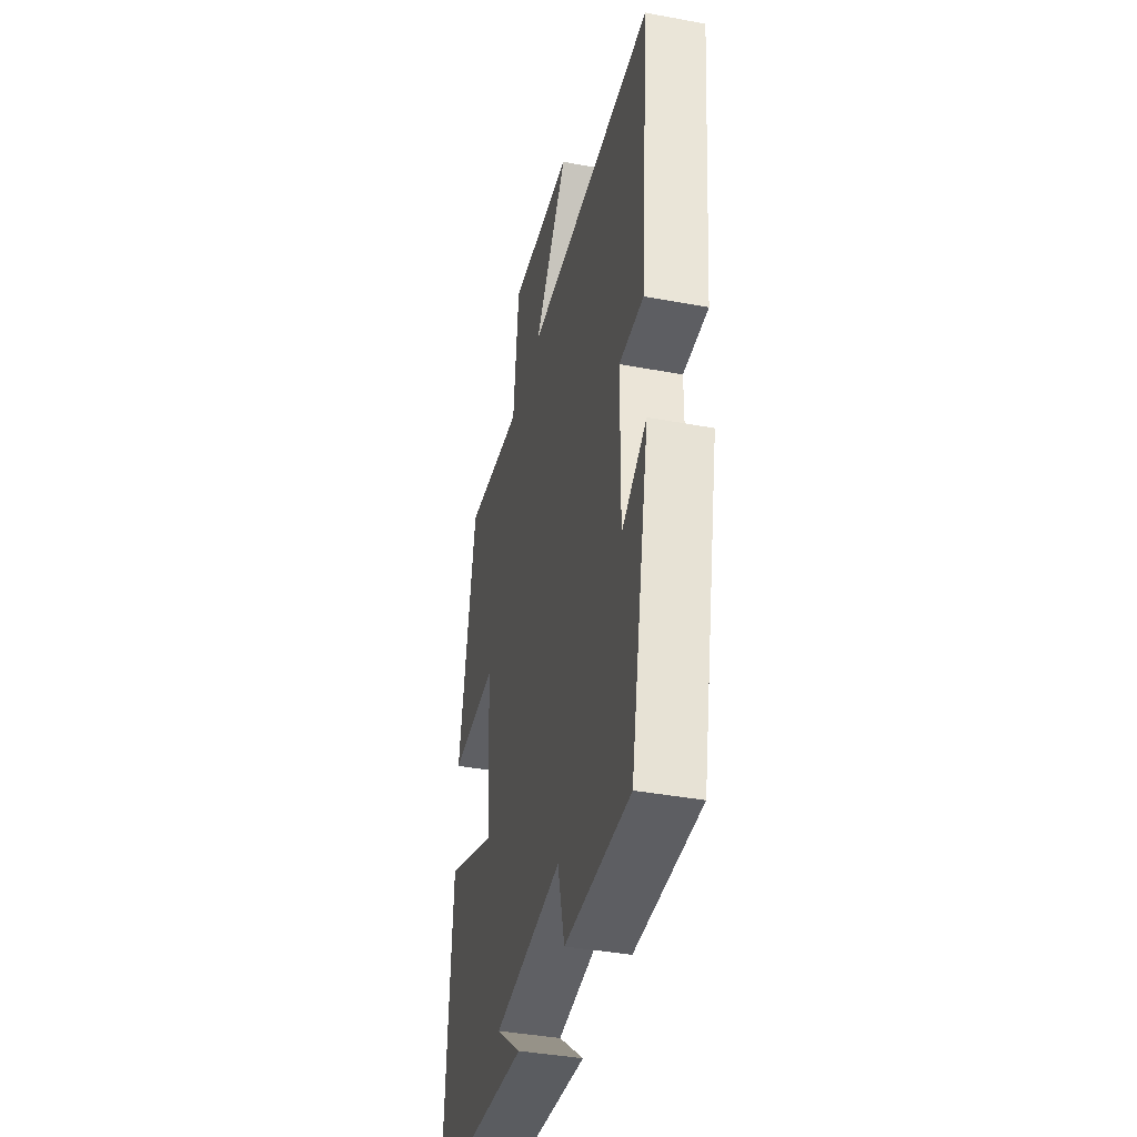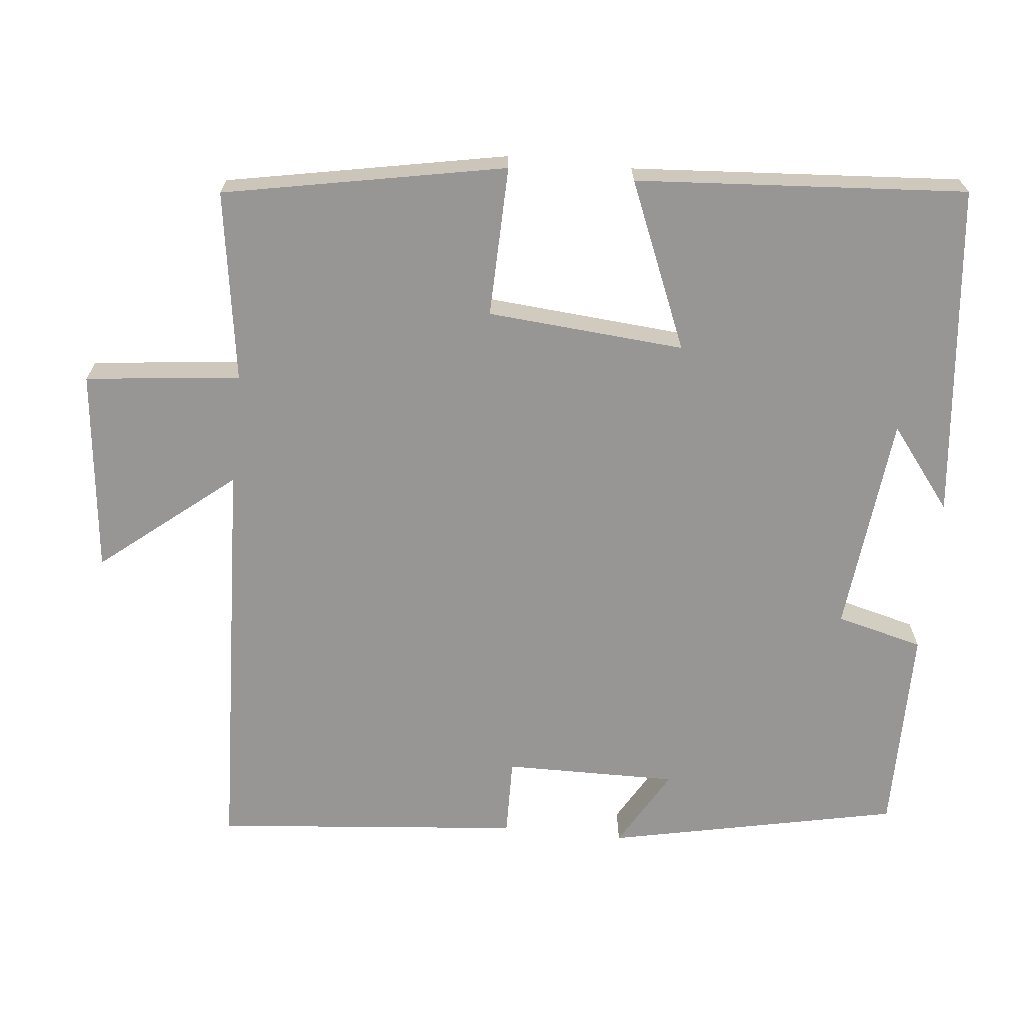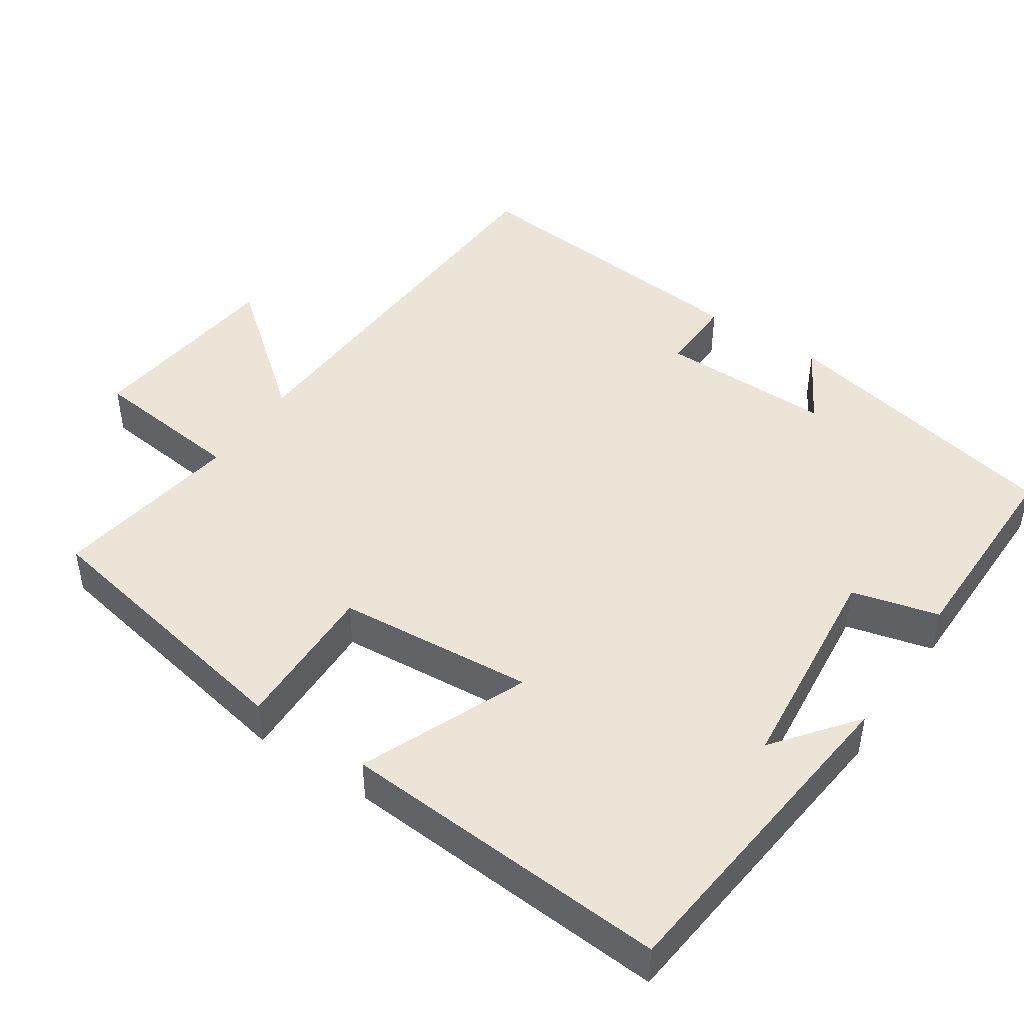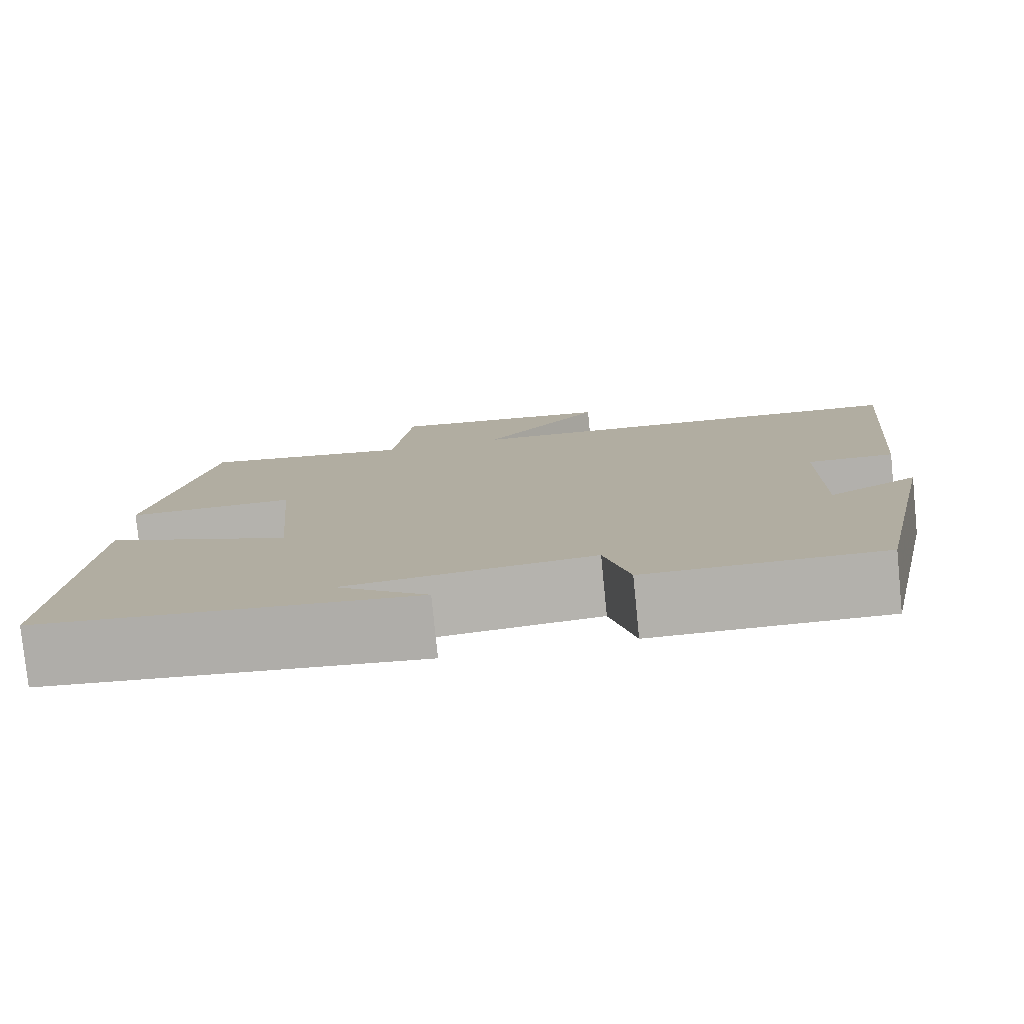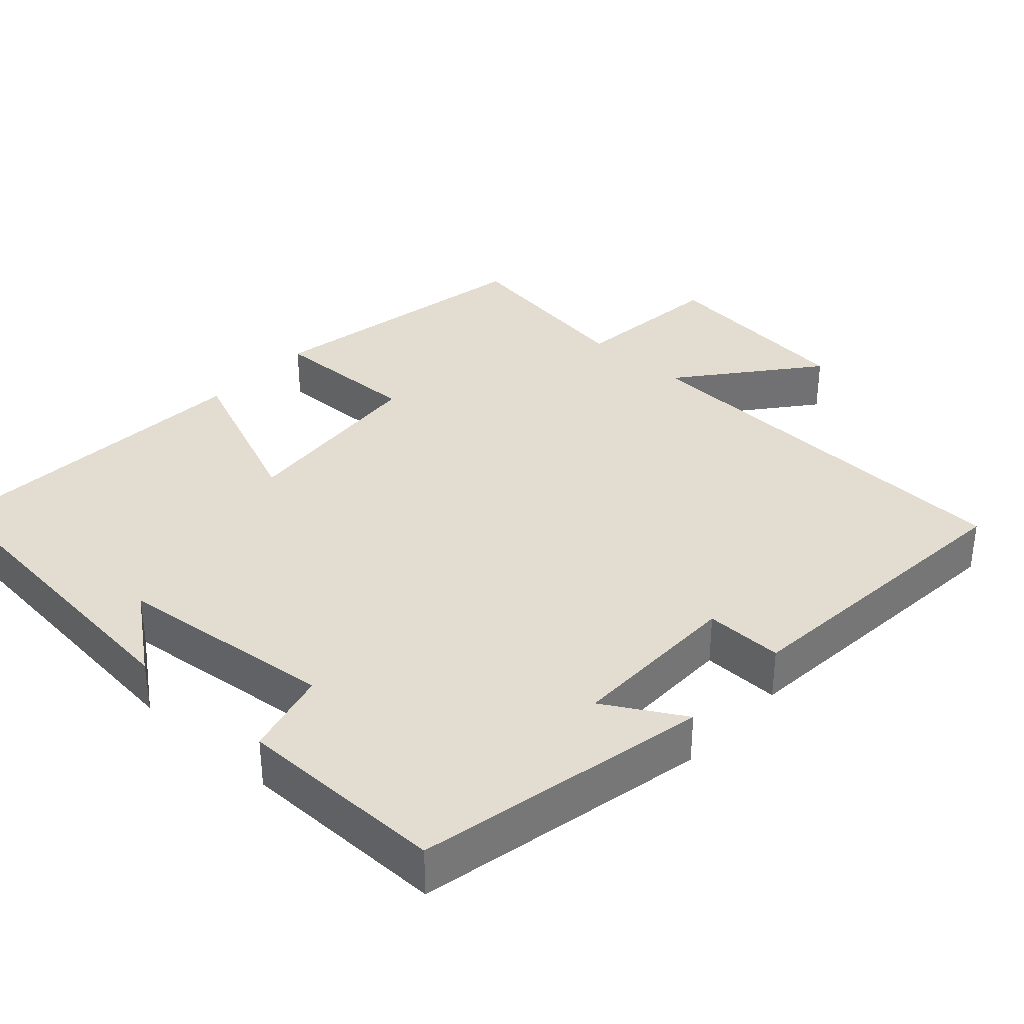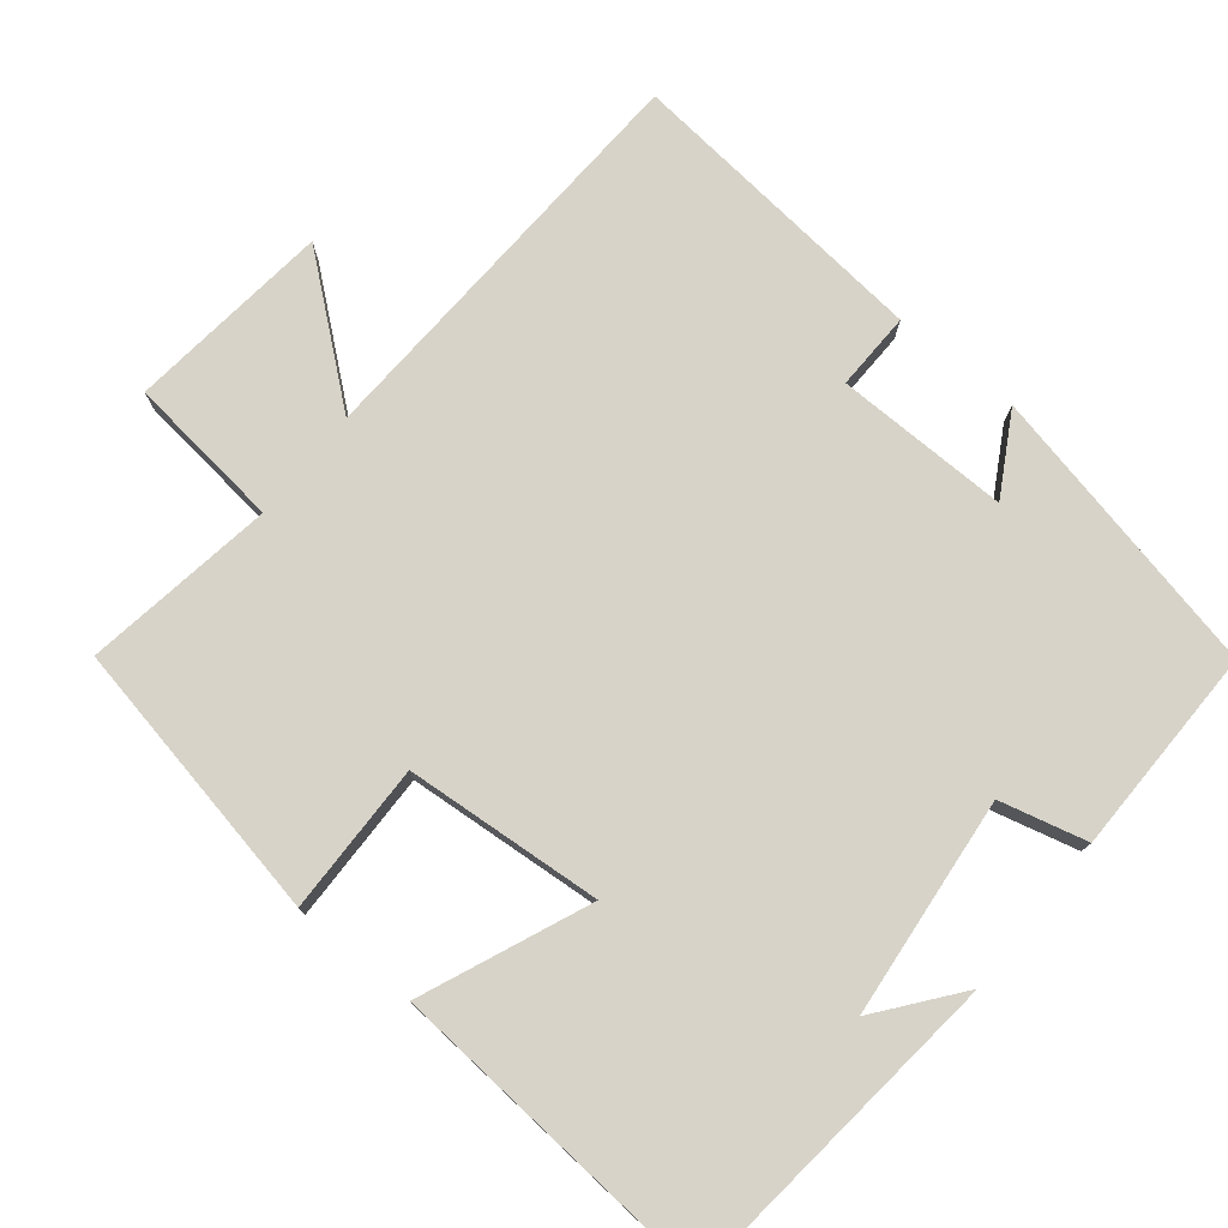
<metadata>
{"format":"obj","ext":"obj","renderer":"f3d","projection":"perspective","resolution":1024,"background":"white","views":[{"elev":-39.6,"azim":-103.0,"up":"+Z"},{"elev":-67.9,"azim":84.2,"up":"+Y"},{"elev":45.6,"azim":124.0,"up":"+Y"},{"elev":-79.1,"azim":-174.3,"up":"+Z"},{"elev":35.1,"azim":-137.7,"up":"+Y"},{"elev":76.9,"azim":129.3,"up":"+Y"}]}
</metadata>
<code>
v 0.428 0.07 0.539
v 0.5 0.07 0.16
v 0.297 0.07 0.165
v 0.275 0.07 -0.101
v 0.5 0.07 -0.008
v 0.53 0.07 -0.454
v 0.079 0.07 -0.5
v 0.189 0.07 -0.415
v -0.107 0.07 -0.383
v -0.137 0.07 -0.5
v -0.418 0.07 -0.501
v -0.5 0.07 -0.108
v -0.393 0.07 -0.17
v -0.395 0.07 0.064
v -0.5 0.07 0.062
v -0.538 0.07 0.476
v 0.019 0.07 0.5
v -0.126 0.07 0.679
v 0.148 0.07 0.709
v 0.171 0.07 0.5
v 0.428 0 0.539
v 0.5 0 0.16
v 0.297 0 0.165
v 0.275 0 -0.101
v 0.5 0 -0.008
v 0.53 0 -0.454
v 0.079 0 -0.5
v 0.189 0 -0.415
v -0.107 0 -0.383
v -0.137 0 -0.5
v -0.418 0 -0.501
v -0.5 0 -0.108
v -0.393 0 -0.17
v -0.395 0 0.064
v -0.5 0 0.062
v -0.538 0 0.476
v 0.019 0 0.5
v -0.126 0 0.679
v 0.148 0 0.709
v 0.171 0 0.5
f 17 18 19 20
f 15 16 17 20
f 14 15 20 1
f 13 14 1
f 10 11 12 13
f 9 10 13
f 8 9 13
f 6 7 8
f 4 5 6 8
f 3 4 8 13
f 1 2 3
f 1 3 13
f 40 39 38 37
f 40 37 36 35
f 21 40 35 34
f 21 34 33
f 33 32 31 30
f 33 30 29
f 33 29 28
f 28 27 26
f 28 26 25 24
f 33 28 24 23
f 23 22 21
f 33 23 21
f 1 21 22 2
f 2 22 23 3
f 3 23 24 4
f 4 24 25 5
f 5 25 26 6
f 6 26 27 7
f 7 27 28 8
f 8 28 29 9
f 9 29 30 10
f 10 30 31 11
f 11 31 32 12
f 12 32 33 13
f 13 33 34 14
f 14 34 35 15
f 15 35 36 16
f 16 36 37 17
f 17 37 38 18
f 18 38 39 19
f 19 39 40 20
f 20 40 21 1

</code>
